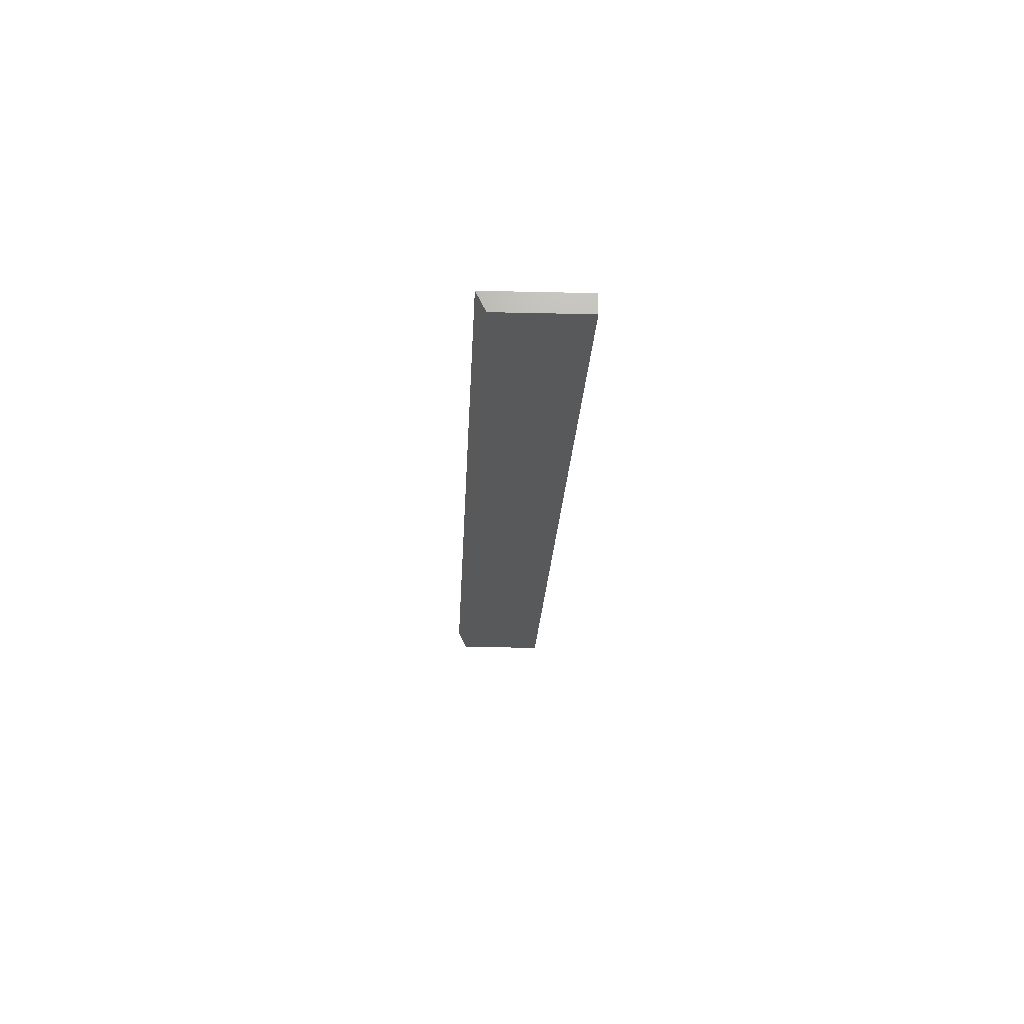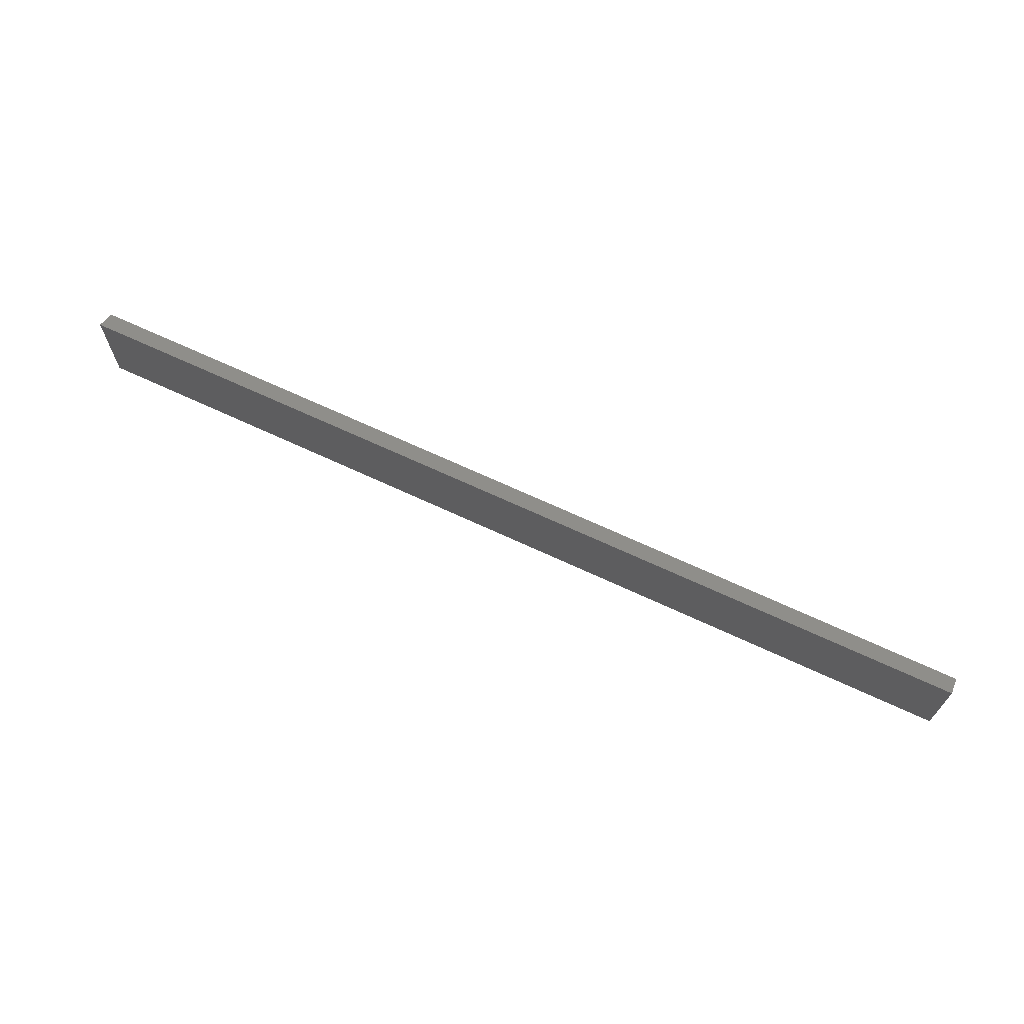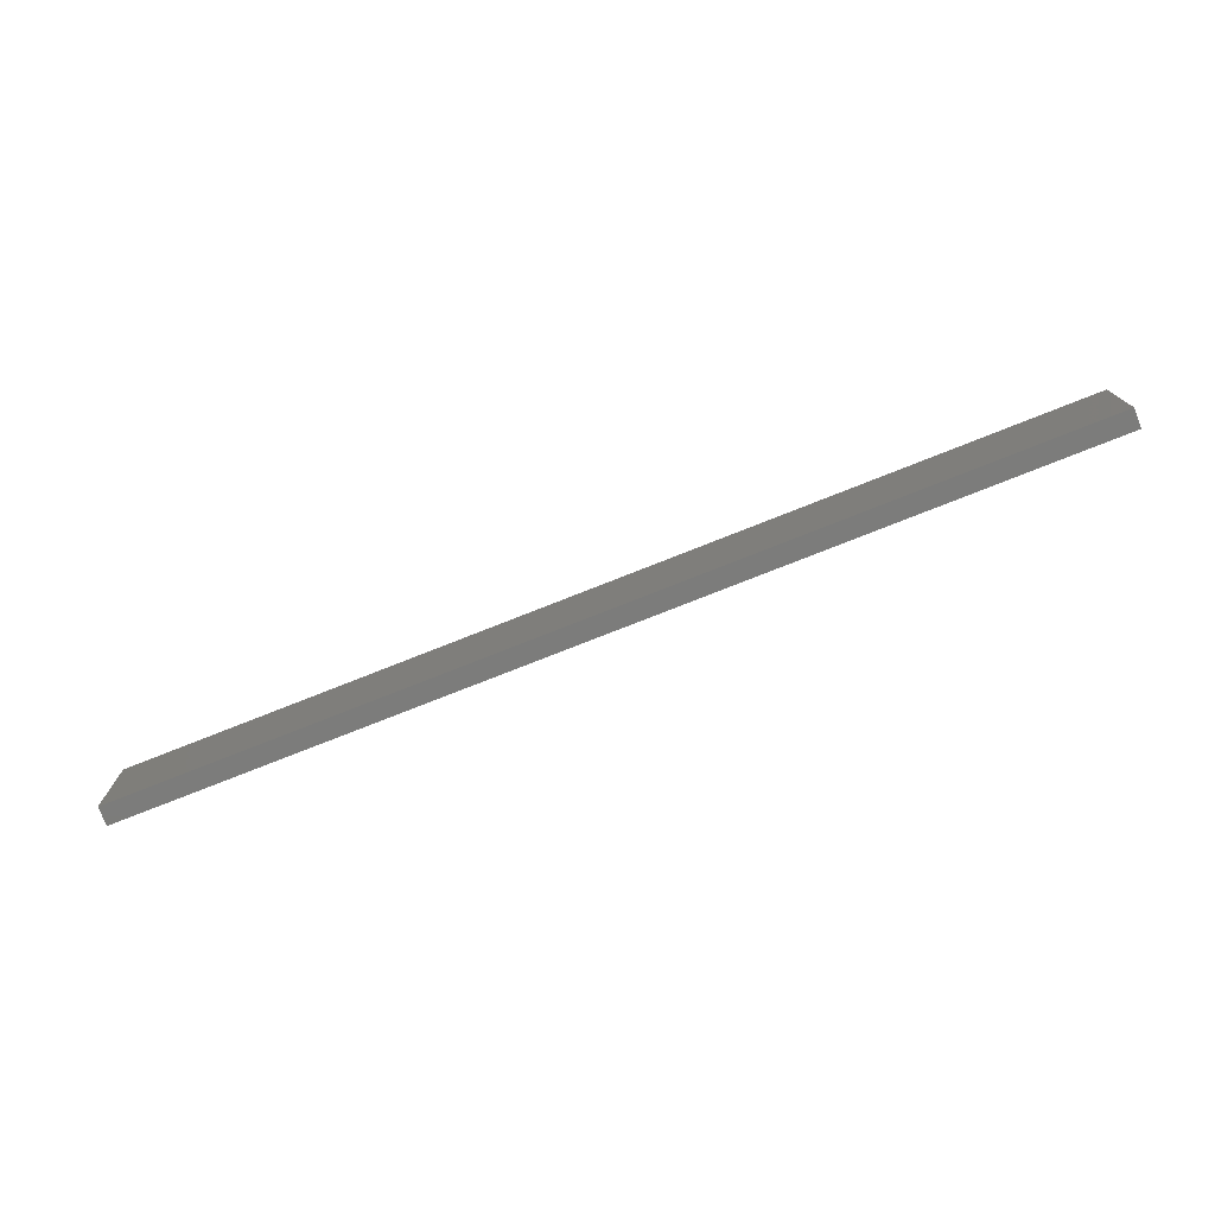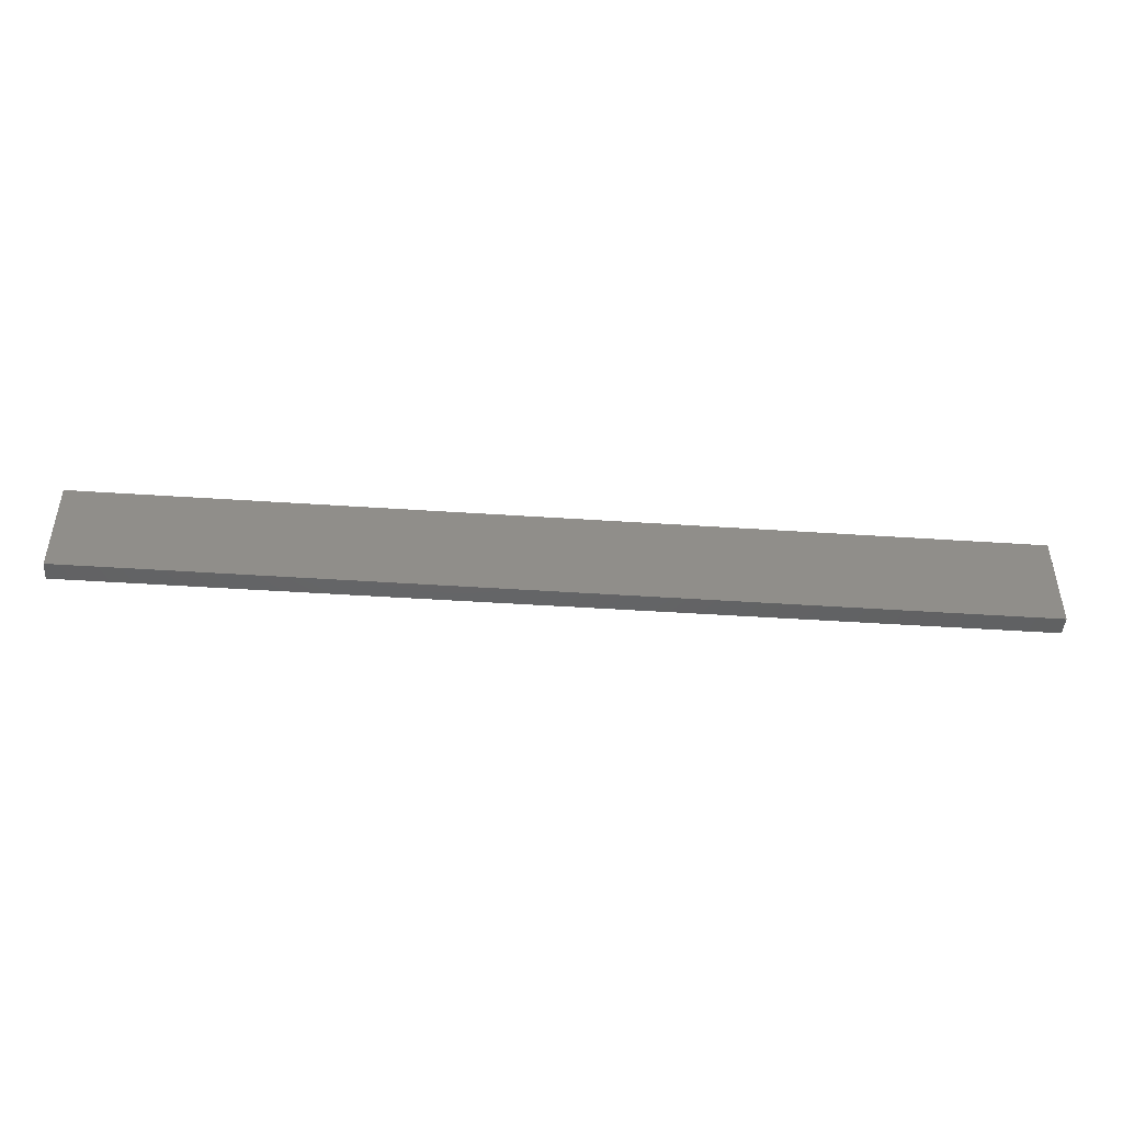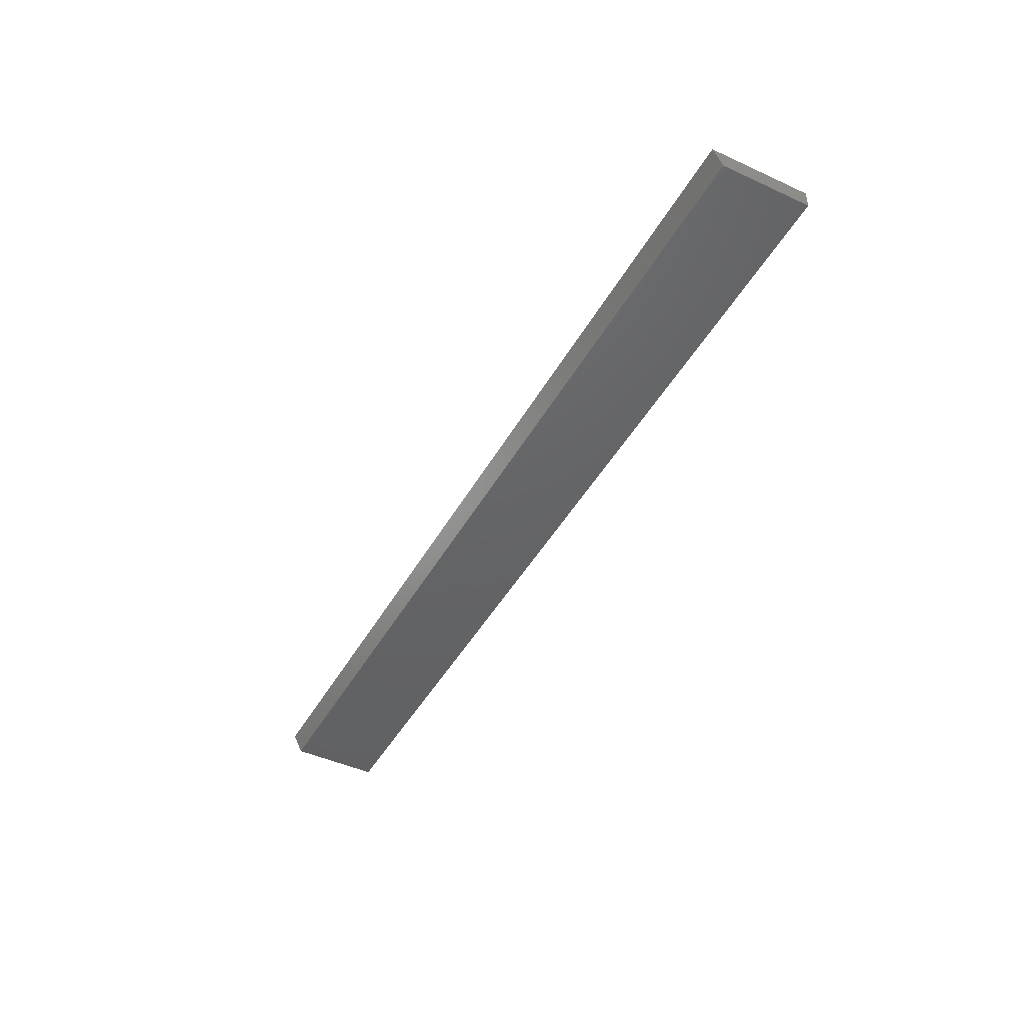
<metadata>
{"format":"stl","ext":"stl","renderer":"f3d","projection":"perspective","resolution":1024,"background":"white","views":[{"elev":-20.9,"azim":-92.4,"up":"+Z"},{"elev":67.8,"azim":25.1,"up":"+Y"},{"elev":-75.5,"azim":21.7,"up":"+Y"},{"elev":-45.7,"azim":-4.4,"up":"+Y"},{"elev":-45.4,"azim":-117.9,"up":"+Z"}]}
</metadata>
<code>
# stl→obj: 8 verts, 12 faces
v -0.02344 -0.007812 0
v -0.02344 0.06579 0
v 0.75 -0.007812 0
v 0.75 0.06579 0
v -0.02344 0.0736 0.01562
v -0.02344 -0.007812 0.01562
v 0.75 -0.007812 0.01562
v 0.75 0.0736 0.01562
f 1 2 3
f 3 2 4
f 5 2 6
f 6 2 1
f 7 3 8
f 8 3 4
f 6 7 5
f 5 7 8
f 8 4 5
f 5 4 2
f 6 1 7
f 7 1 3

</code>
